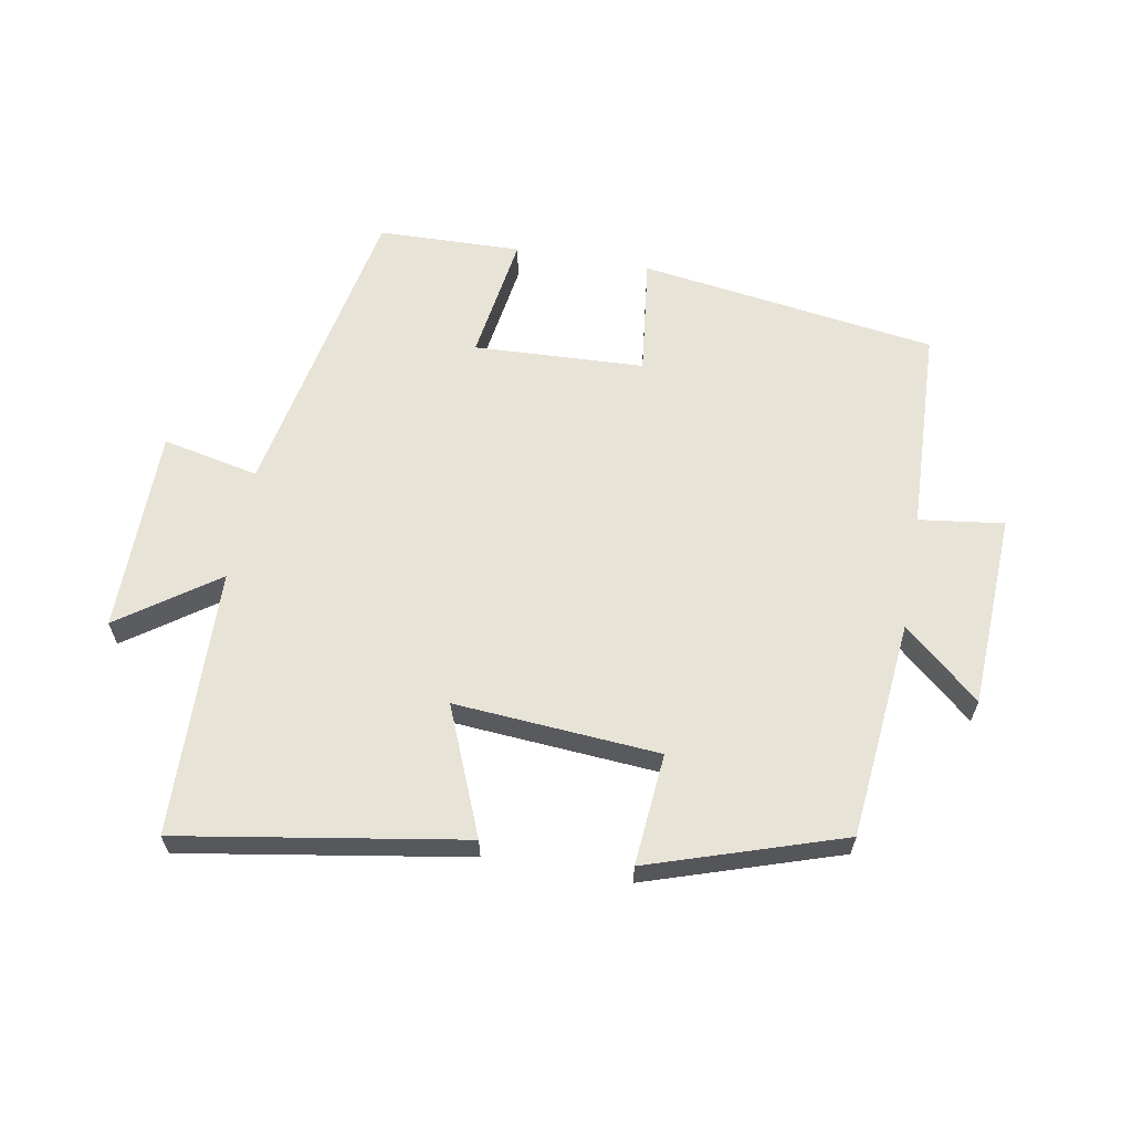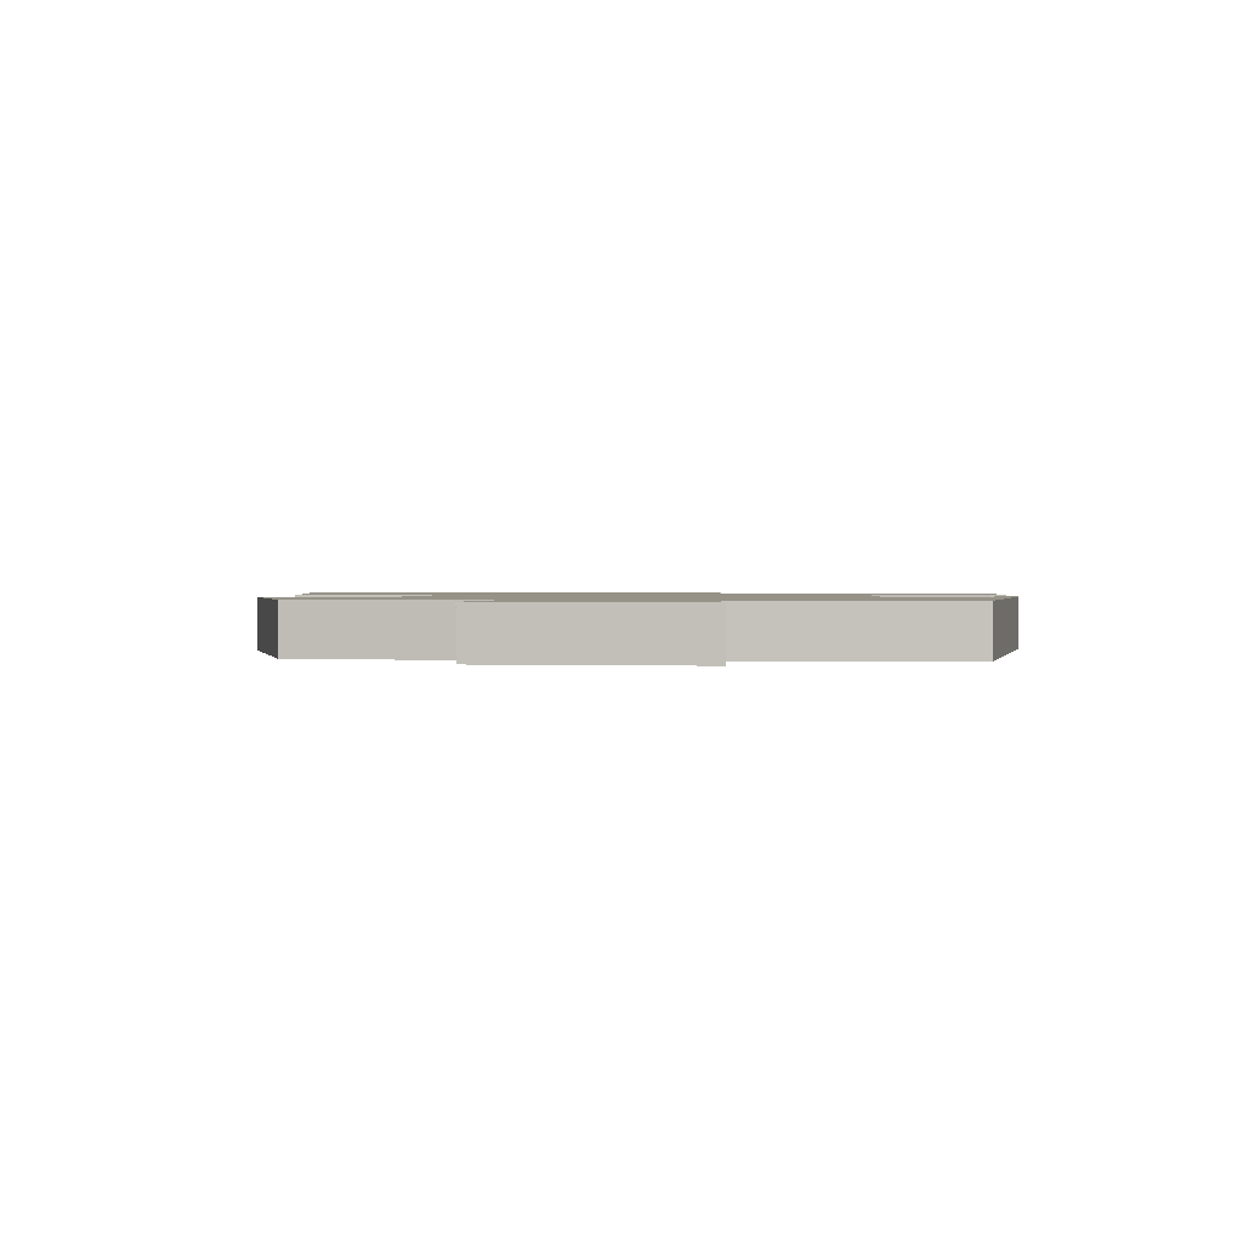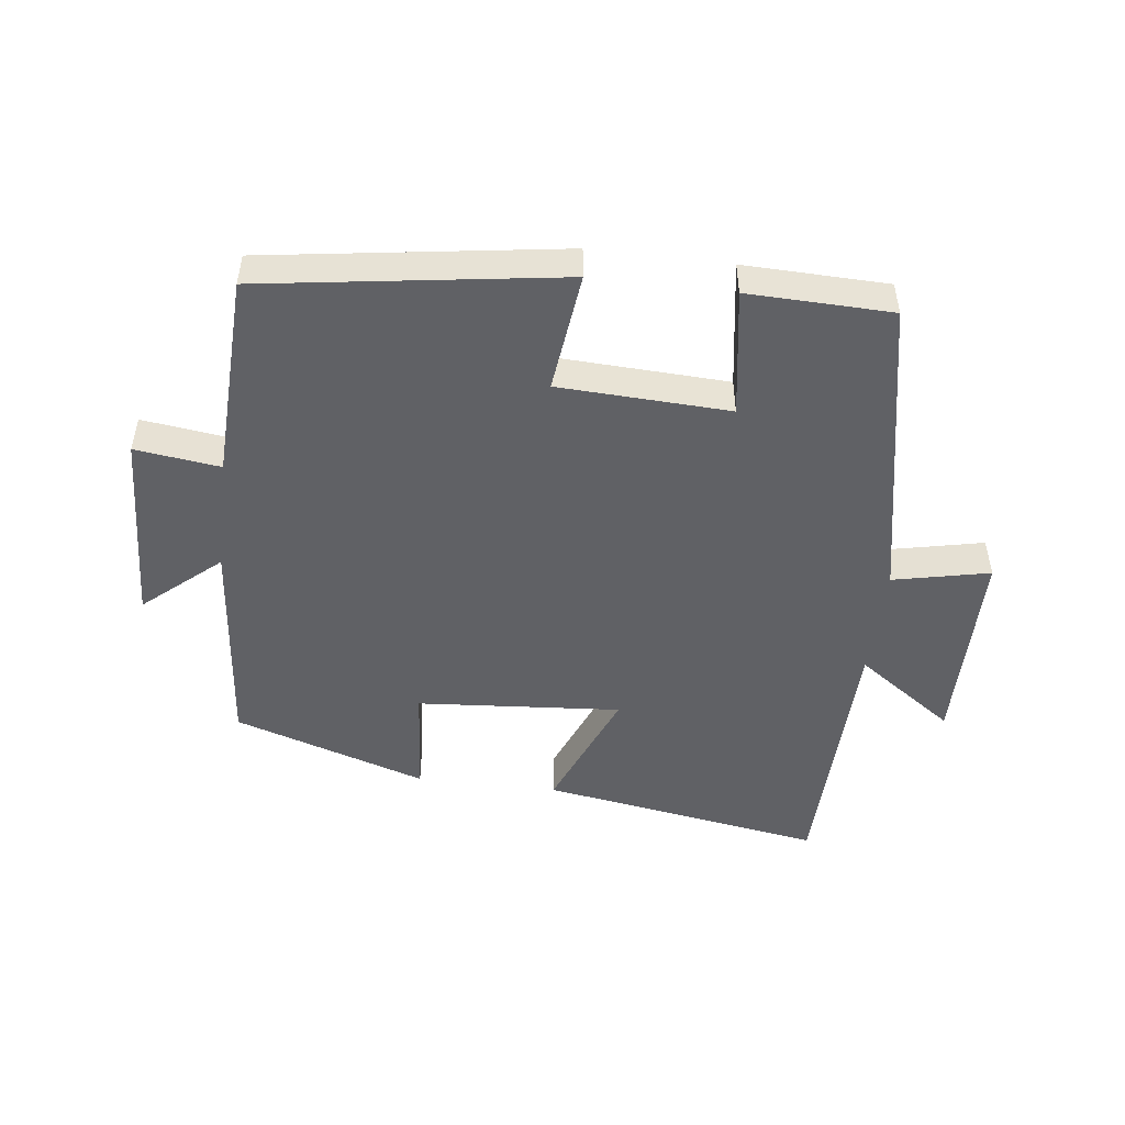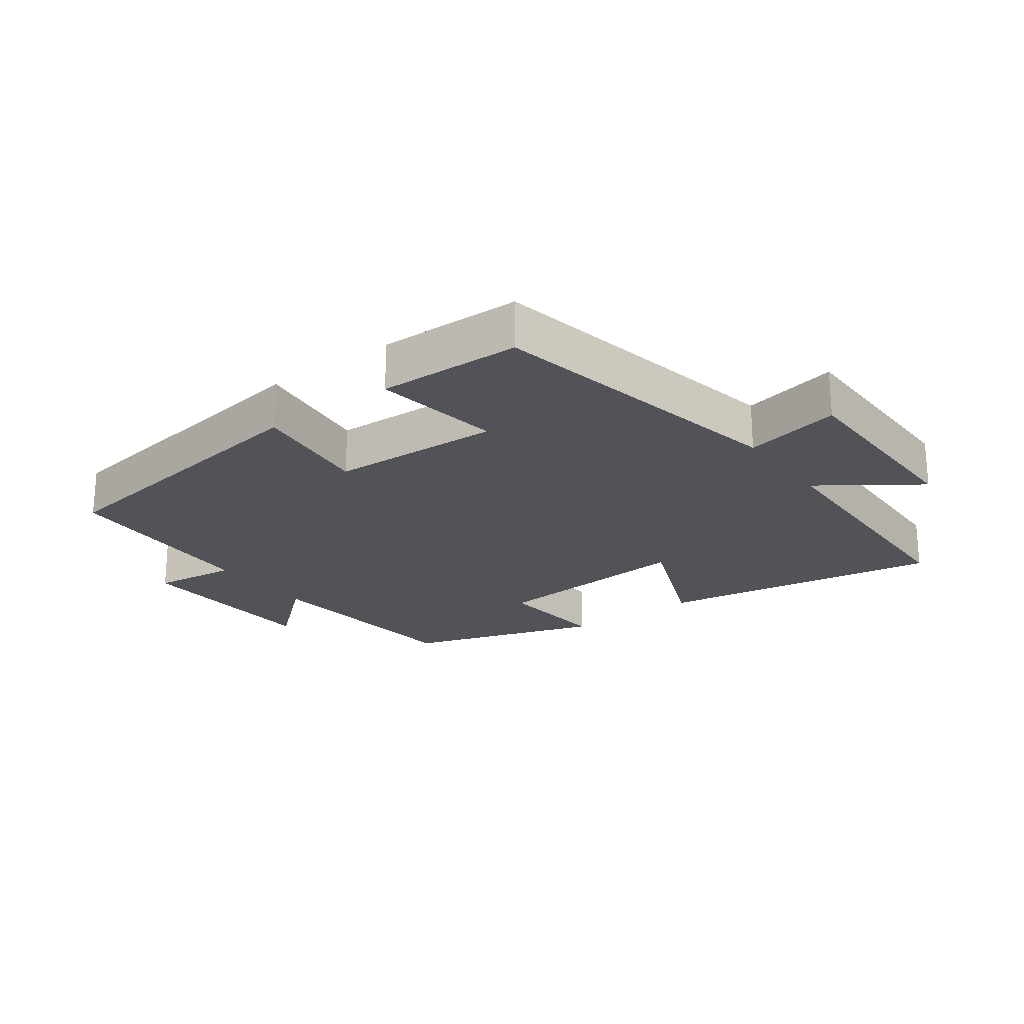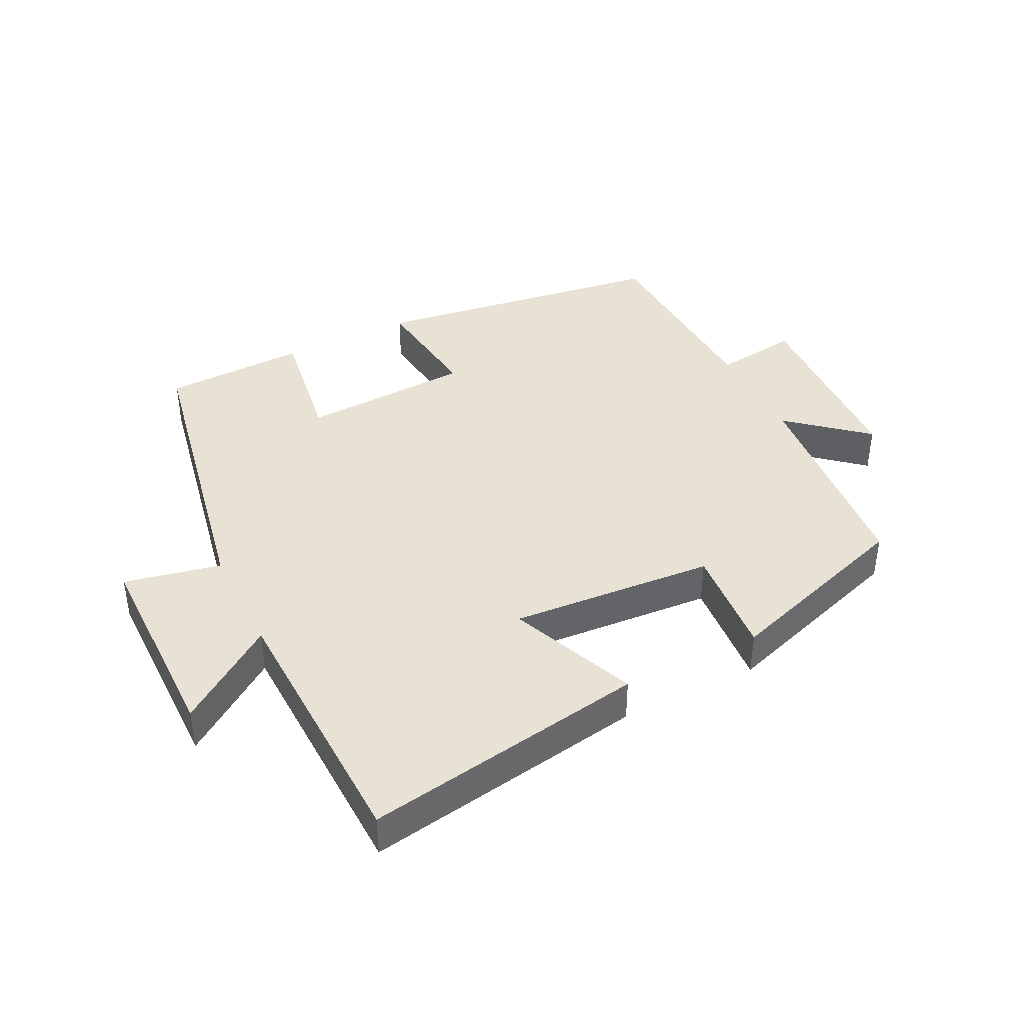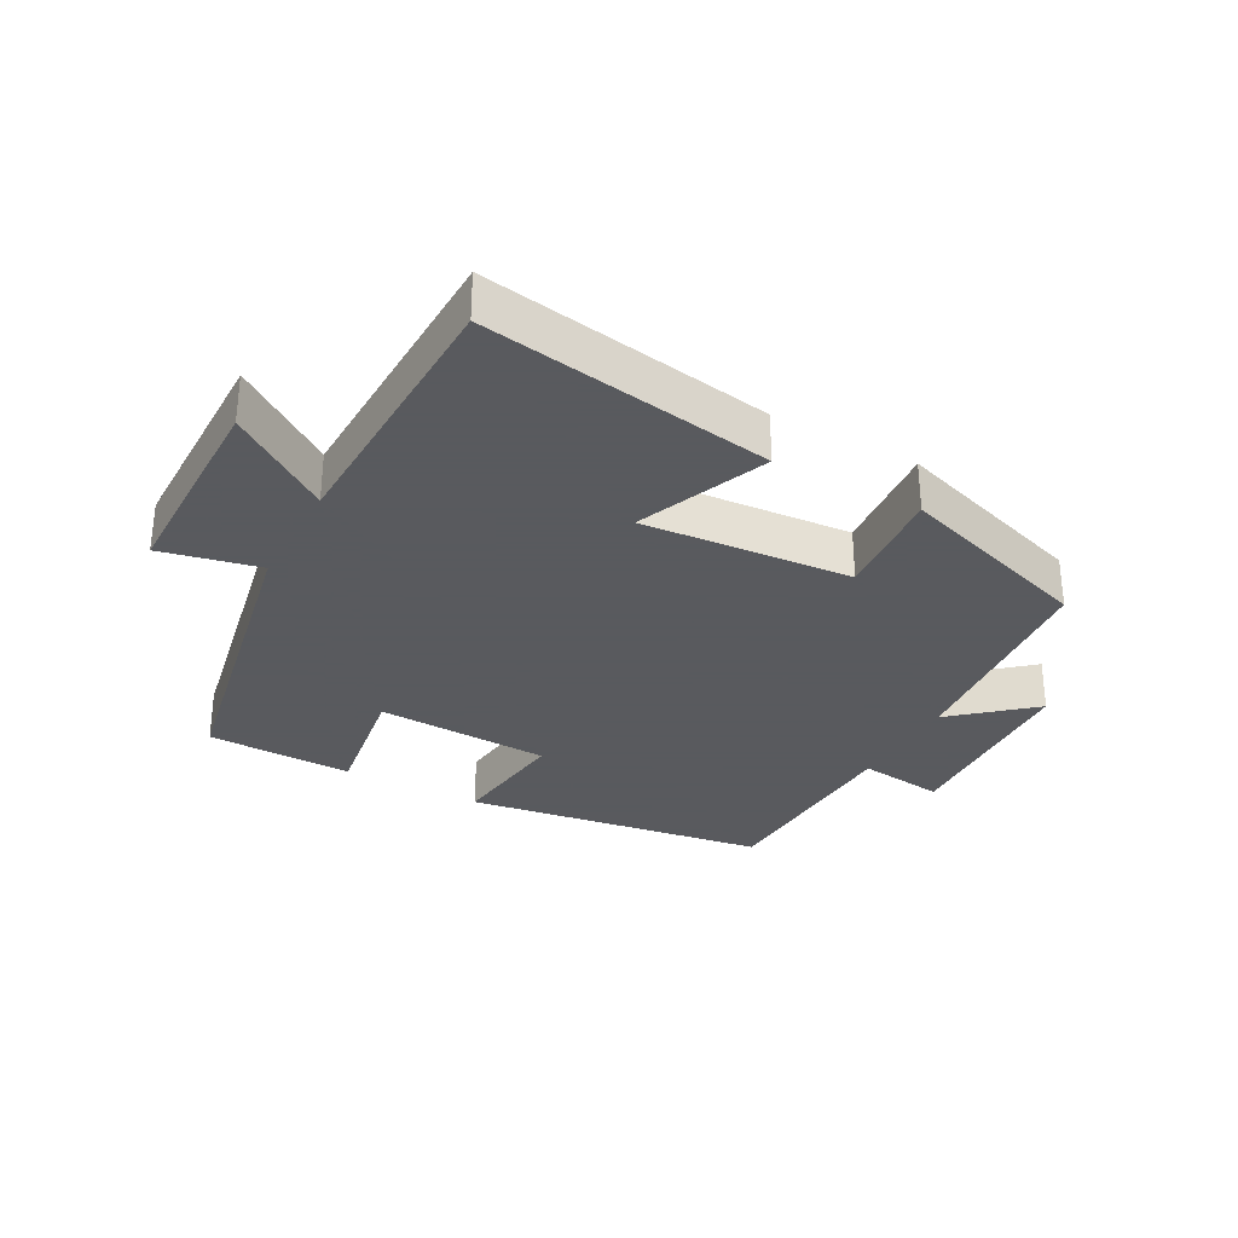
<metadata>
{"format":"obj","ext":"obj","renderer":"f3d","projection":"perspective","resolution":1024,"background":"white","views":[{"elev":62.3,"azim":-169.9,"up":"+Y"},{"elev":1.2,"azim":-85.1,"up":"+Y"},{"elev":-49.0,"azim":-6.9,"up":"+Y"},{"elev":-22.5,"azim":36.5,"up":"+Y"},{"elev":40.6,"azim":153.3,"up":"+Y"},{"elev":-31.2,"azim":151.5,"up":"+Y"}]}
</metadata>
<code>
v -0.487 0.07 0.433
v -0.027 0.07 0.5
v -0.049 0.07 0.315
v 0.215 0.07 0.303
v 0.185 0.07 0.5
v 0.407 0.07 0.494
v 0.5 0.07 0.019
v 0.649 0.07 0.051
v 0.651 0.07 -0.265
v 0.5 0.07 -0.159
v 0.489 0.07 -0.572
v 0.051 0.07 -0.5
v 0.132 0.07 -0.303
v -0.184 0.07 -0.327
v -0.169 0.07 -0.5
v -0.467 0.07 -0.403
v -0.5 0.07 -0.066
v -0.617 0.07 -0.167
v -0.631 0.07 0.133
v -0.5 0.07 0.116
v -0.487 0 0.433
v -0.027 0 0.5
v -0.049 0 0.315
v 0.215 0 0.303
v 0.185 0 0.5
v 0.407 0 0.494
v 0.5 0 0.019
v 0.649 0 0.051
v 0.651 0 -0.265
v 0.5 0 -0.159
v 0.489 0 -0.572
v 0.051 0 -0.5
v 0.132 0 -0.303
v -0.184 0 -0.327
v -0.169 0 -0.5
v -0.467 0 -0.403
v -0.5 0 -0.066
v -0.617 0 -0.167
v -0.631 0 0.133
v -0.5 0 0.116
f 17 18 19 20
f 14 15 16 17
f 13 14 17 20
f 10 11 12 13
f 10 13 20 1
f 7 8 9 10
f 4 5 6 7
f 3 4 7 10
f 1 2 3
f 1 3 10
f 40 39 38 37
f 37 36 35 34
f 40 37 34 33
f 33 32 31 30
f 21 40 33 30
f 30 29 28 27
f 27 26 25 24
f 30 27 24 23
f 23 22 21
f 30 23 21
f 1 21 22 2
f 2 22 23 3
f 3 23 24 4
f 4 24 25 5
f 5 25 26 6
f 6 26 27 7
f 7 27 28 8
f 8 28 29 9
f 9 29 30 10
f 10 30 31 11
f 11 31 32 12
f 12 32 33 13
f 13 33 34 14
f 14 34 35 15
f 15 35 36 16
f 16 36 37 17
f 17 37 38 18
f 18 38 39 19
f 19 39 40 20
f 20 40 21 1

</code>
